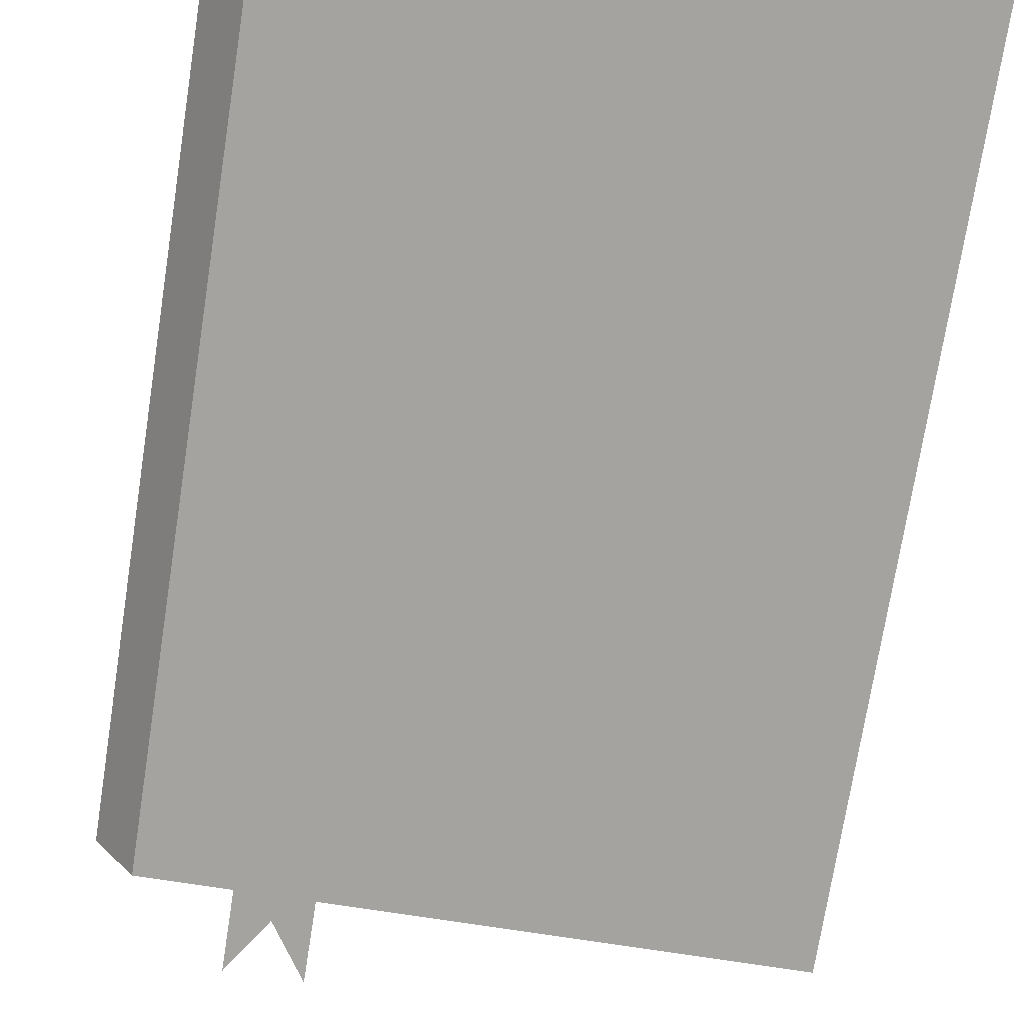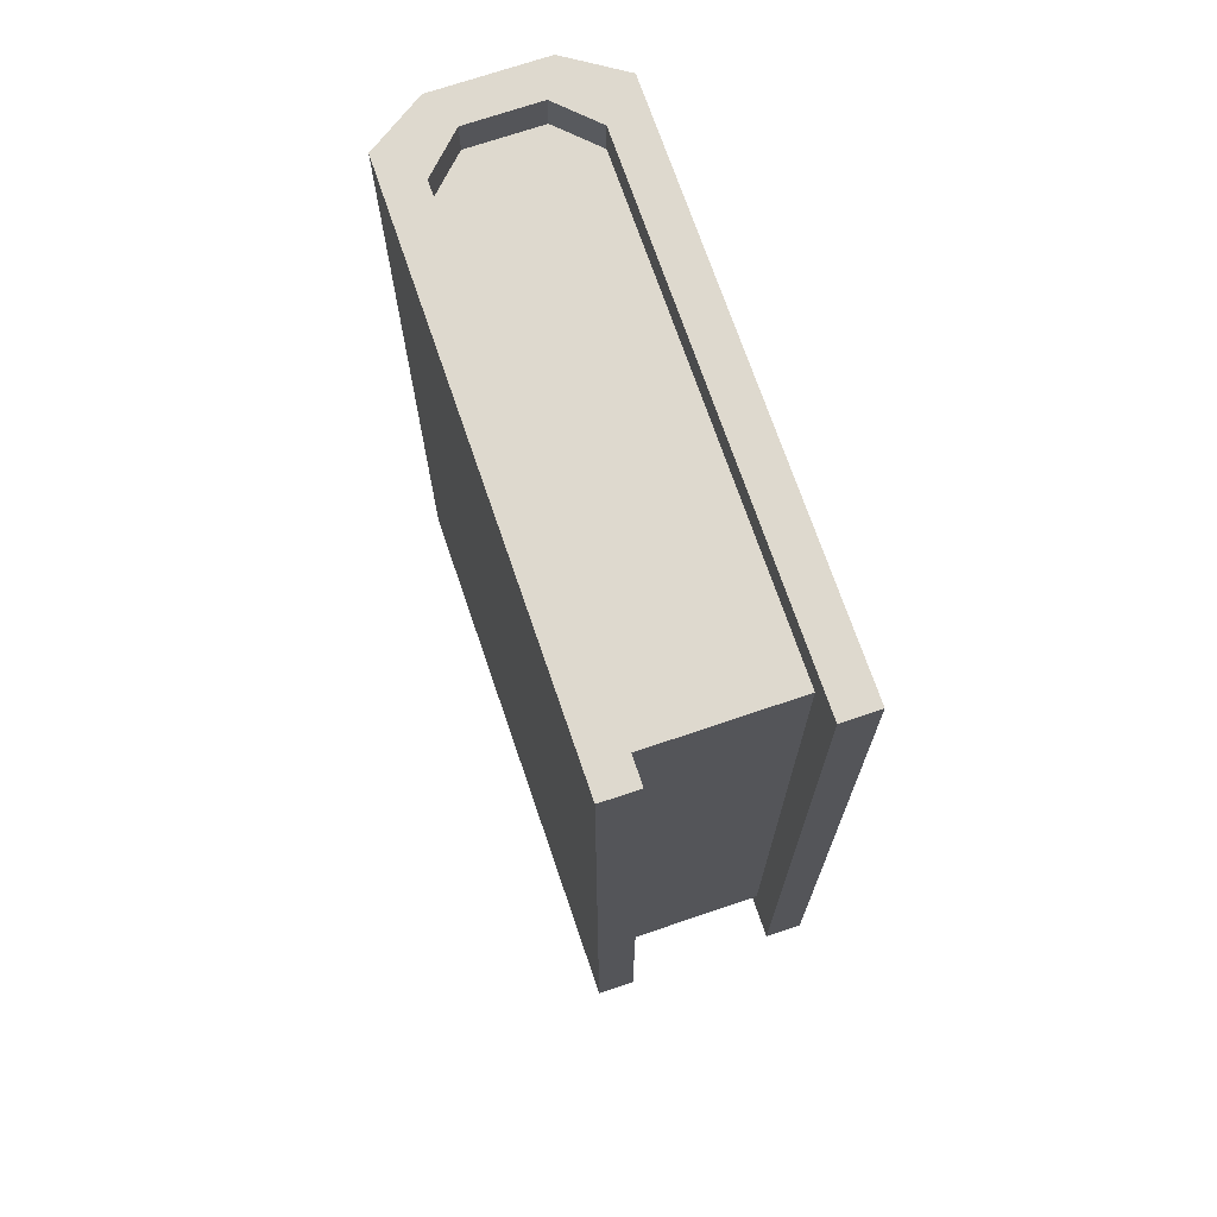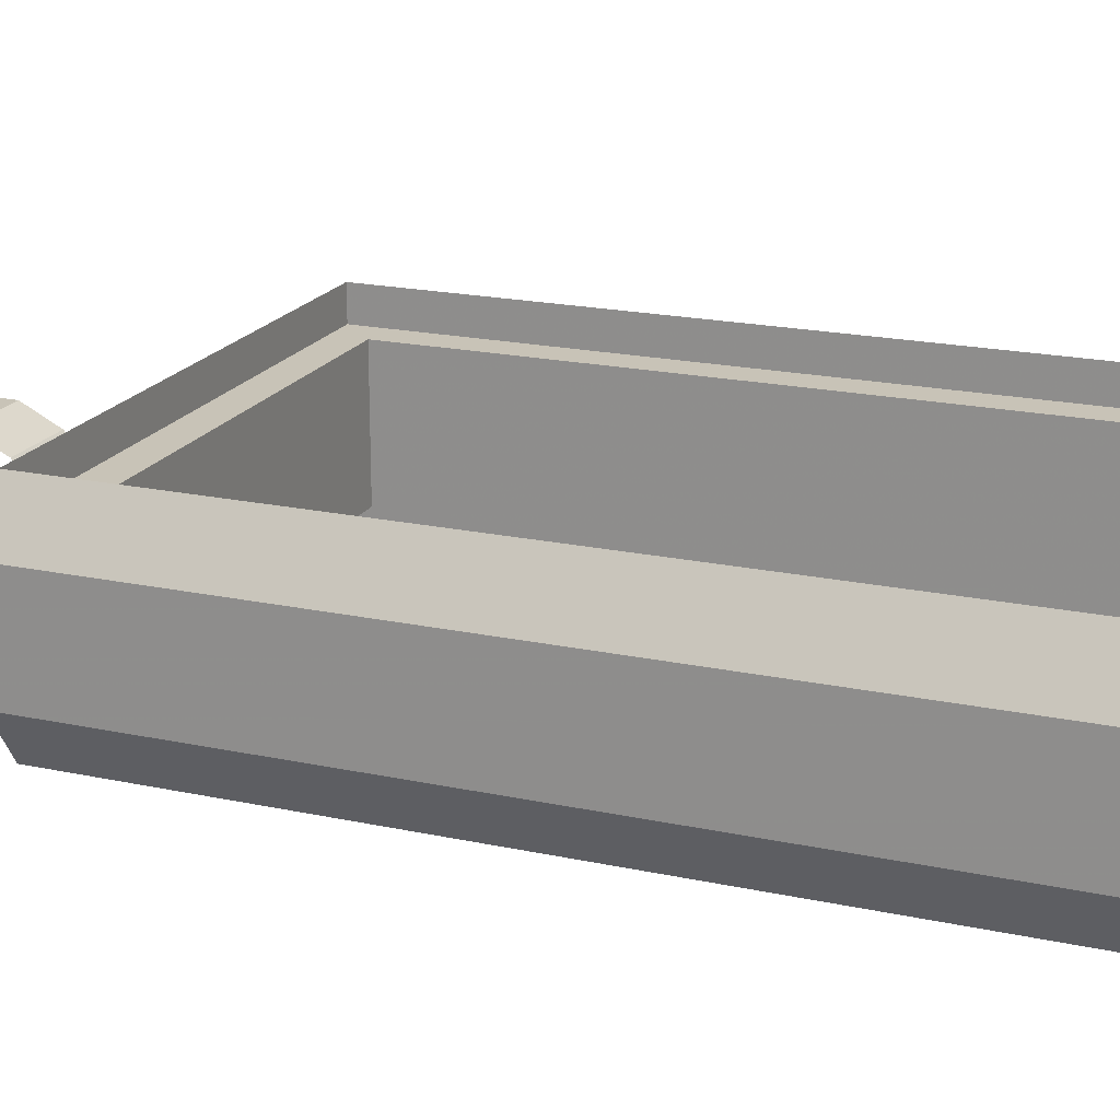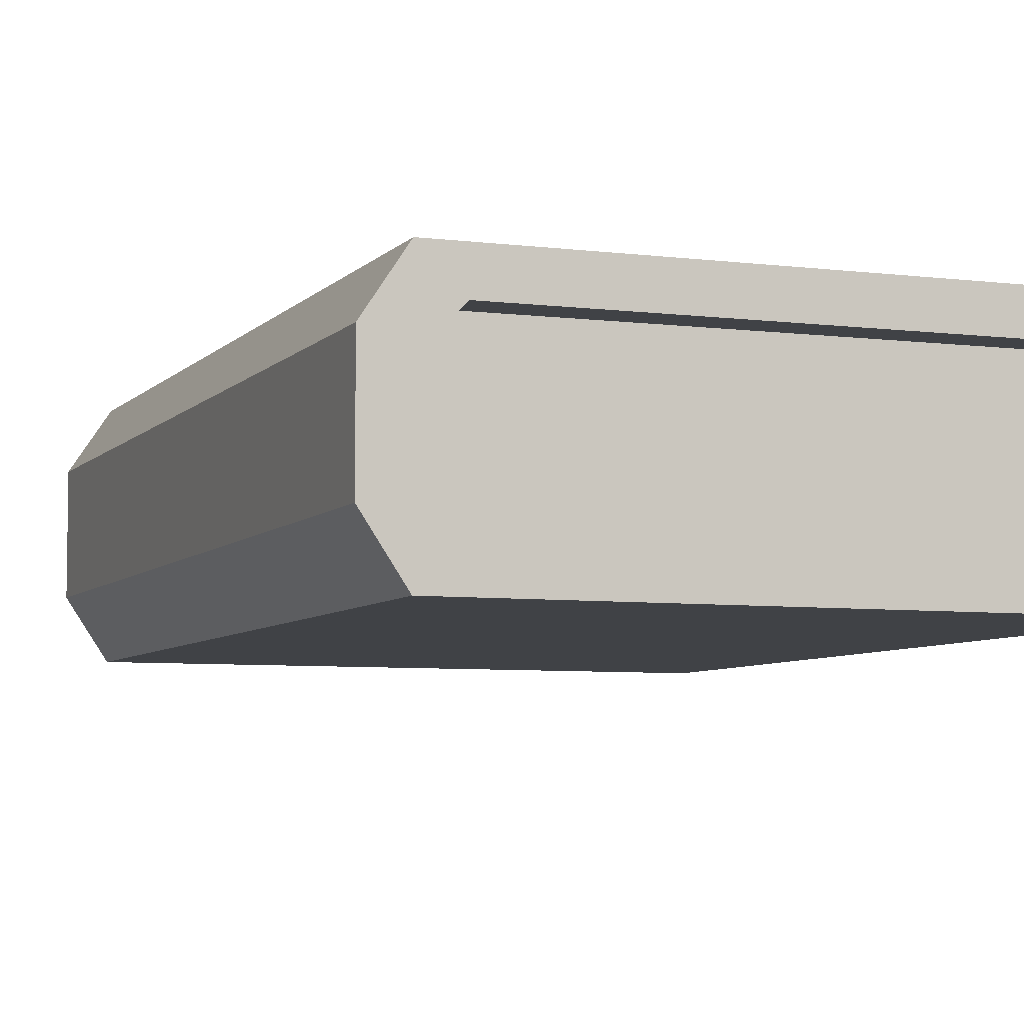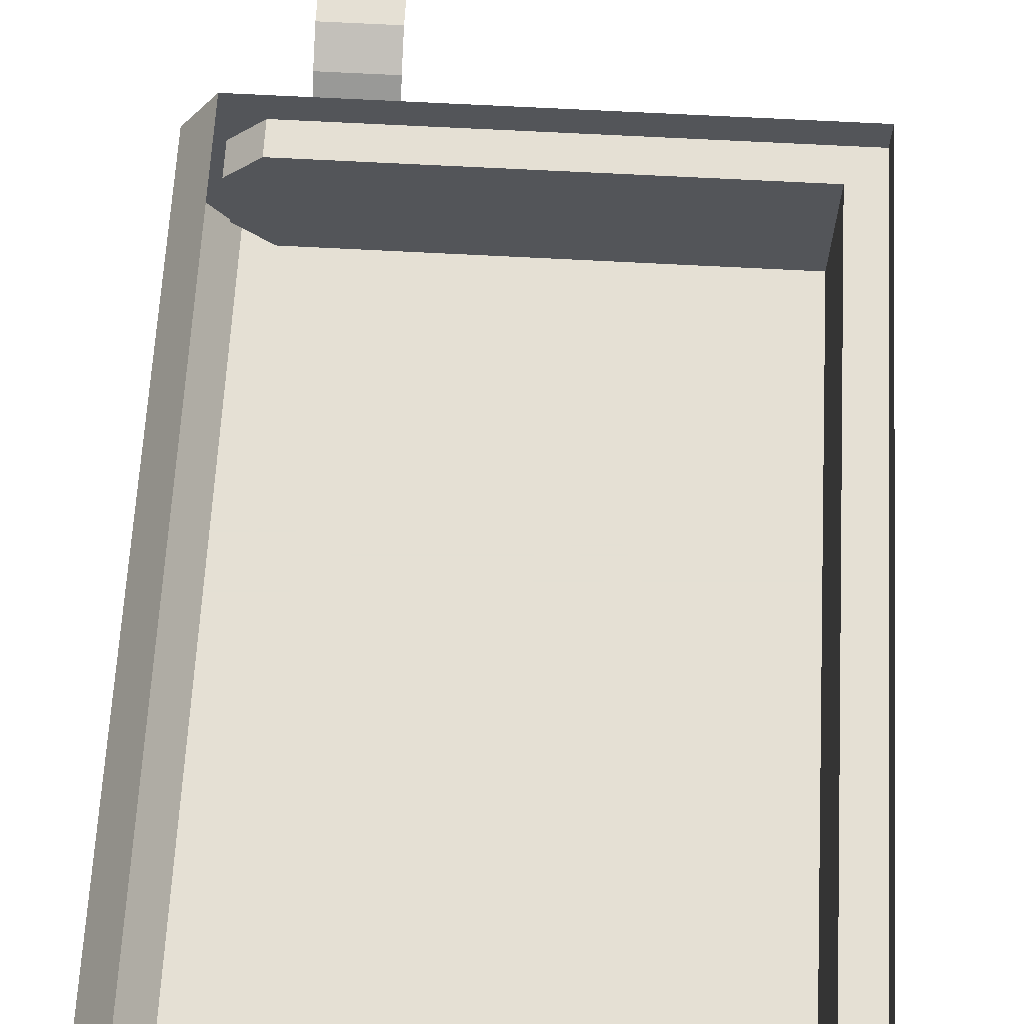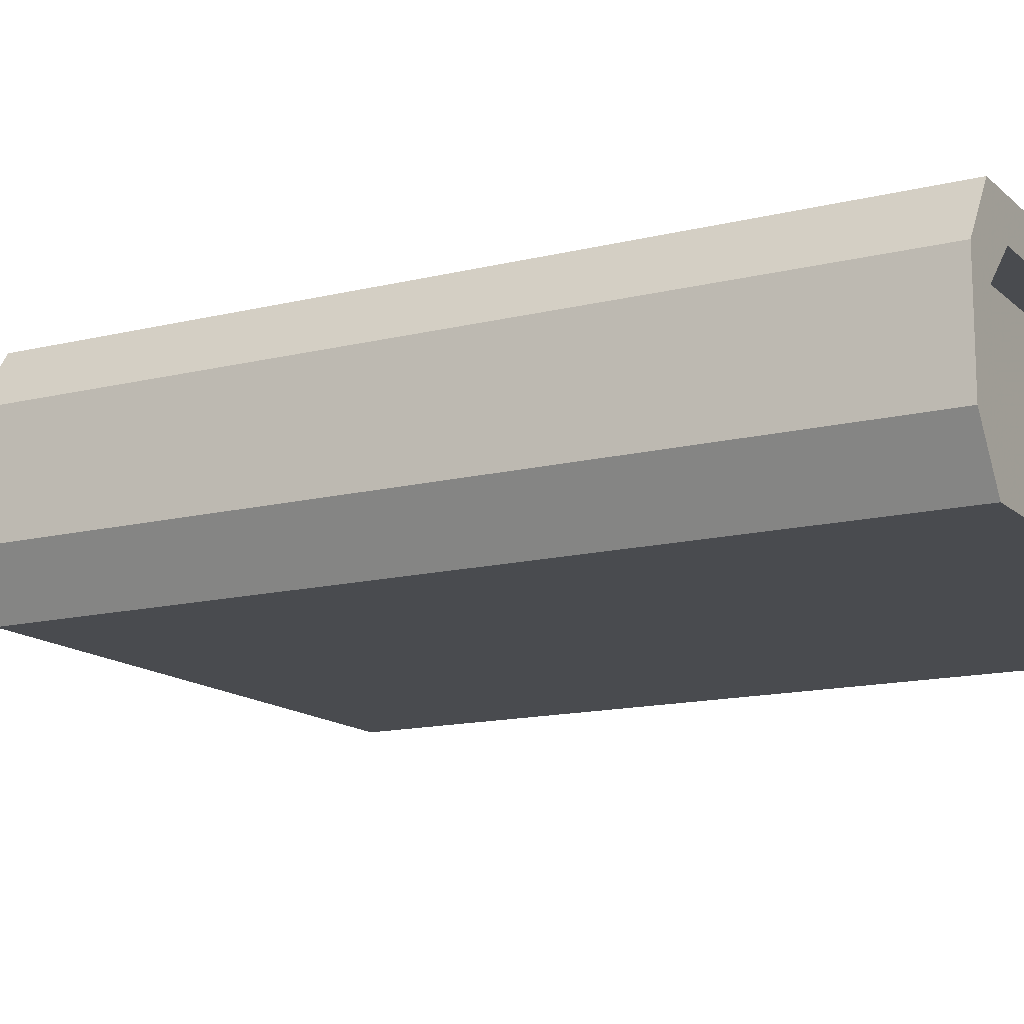
<metadata>
{"format":"obj","ext":"obj","renderer":"f3d","projection":"perspective","resolution":1024,"background":"white","views":[{"elev":-72.9,"azim":-8.9,"up":"+Y"},{"elev":71.4,"azim":71.2,"up":"+Z"},{"elev":19.6,"azim":-68.1,"up":"+Y"},{"elev":-6.1,"azim":-21.2,"up":"+Y"},{"elev":65.9,"azim":3.1,"up":"+Y"},{"elev":-14.1,"azim":-61.2,"up":"+Y"}]}
</metadata>
<code>
v 0.125 -0.01562 -0.2188
v -0.09375 -0.01562 -0.2188
v -0.1094 0 -0.2188
v 0.125 0 -0.2188
v 0.125 -0.01562 0.125
v 0.1094 -0.01562 0.1094
v 0.1094 -0.01562 -0.2031
v -0.09375 -0.01562 -0.2031
v -0.1094 -0.03125 -0.2031
v -0.1094 -0.03125 -0.2188
v -0.125 -0.02344 -0.2188
v -0.1094 0 0.125
v -0.125 -0.02344 0.125
v -0.1094 -0.03125 0.125
v -0.09375 -0.01562 0.125
v 0.125 0 0.125
v 0.125 -0.09375 -0.2188
v -0.1094 -0.09375 -0.2188
v -0.09375 -0.07812 -0.2188
v 0.125 -0.07812 -0.2188
v 0.125 -0.09375 0.125
v -0.1094 -0.09375 0.125
v -0.125 -0.07031 0.125
v -0.125 -0.07031 -0.2188
v -0.1094 -0.0625 -0.2188
v -0.09375 -0.07812 -0.2031
v -0.1094 -0.0625 -0.2031
v 0.1094 -0.07812 -0.2031
v 0.1094 -0.07812 0.1094
v -0.1094 -0.03125 0.1094
v -0.1094 -0.0625 0.1094
v -0.09375 -0.07812 0.1094
v -0.09375 -0.07812 0.125
v -0.1094 -0.0625 0.125
v 0.125 -0.07812 0.125
v -0.09375 -0.01562 0.1094
v -0.07812 -0.02344 -0.2188
v -0.04688 -0.02344 -0.2188
v -0.04688 -0.03125 -0.2031
v -0.07812 -0.03125 -0.2031
v -0.07812 -0.007812 -0.2344
v -0.04688 -0.007812 -0.2344
v -0.07812 0 -0.25
v -0.04688 0 -0.25
v -0.0625 0 -0.2734
v -0.07812 0 -0.2734
v -0.07812 0 -0.2969
v -0.04688 0 -0.2734
v -0.04688 0 -0.2969
v -0.07812 -0.03125 0.1094
v -0.04688 -0.03125 0.1094
v -0.04688 -0.01562 0.1094
v -0.07812 -0.01562 0.1094
v -0.07812 -0.09375 -0.03906
v 0.007812 -0.09375 -0.03906
v 0 -0.09375 -0.02344
v -0.07031 -0.09375 -0.02344
v 0.007812 -0.09375 -0.1094
v -0.07812 -0.09375 -0.1172
v -0.07031 -0.09375 -0.1328
v 0.007812 -0.09375 -0.1328
v 0.02344 -0.09375 -0.125
v 0.07031 -0.09375 -0.03906
v 0.05469 -0.09375 -0.03125
v 0.1172 -0.09375 -0.007812
v 0.05469 -0.09375 0.02344
v -0.09375 -0.09375 -0.0625
v -0.1094 -0.09375 -0.05469
v -0.1094 -0.09375 -0.1016
v -0.09375 -0.09375 -0.09375
v -0.09375 -0.09375 -0.1094
v -0.07812 -0.09375 -0.1094
v -0.07812 -0.09375 -0.1016
v -0.07812 -0.09375 -0.05469
v -0.07812 -0.09375 -0.04688
v -0.09375 -0.09375 -0.04688
f 1 2 3
f 1 3 4
f 1 4 5
f 2 10 3
f 3 10 11
f 3 11 12
f 12 11 13
f 12 13 14
f 12 14 15
f 12 15 16
f 16 15 5
f 16 5 4
f 1 5 6
f 1 6 7
f 1 7 2
f 2 7 8
f 2 8 9
f 2 9 10
f 19 25 26
f 26 25 27
f 32 31 33
f 33 31 34
f 36 6 5
f 36 5 15
f 36 15 14
f 36 14 30
f 34 31 30
f 34 30 14
f 34 14 13
f 34 13 23
f 27 25 10
f 27 10 9
f 24 23 13
f 24 13 11
f 24 11 10
f 24 10 25
f 17 18 19
f 17 19 20
f 17 20 21
f 17 21 18
f 18 21 22
f 18 22 23
f 18 23 24
f 18 24 25
f 18 25 19
f 33 34 22
f 33 22 35
f 35 22 21
f 35 21 20
f 34 23 22
f 26 27 28
f 28 27 7
f 28 7 6
f 28 6 29
f 29 6 30
f 29 30 31
f 29 31 32
f 36 30 6
f 27 9 7
f 7 9 8
f 37 38 39
f 37 39 40
f 41 42 38
f 41 38 37
f 43 44 42
f 43 42 41
f 50 51 52
f 50 52 53
f 45 44 43
f 45 43 46
f 45 46 47
f 45 48 44
f 48 45 49
f 54 55 56
f 54 56 57
f 58 59 60
f 58 60 61
f 58 61 62
f 58 62 63
f 58 63 64
f 64 63 65
f 64 65 66
f 67 68 69
f 67 69 70
f 70 69 71
f 70 71 72
f 70 72 73
f 73 72 58
f 73 58 55
f 73 55 74
f 74 55 75
f 74 75 76
f 74 76 67
f 67 76 68
f 55 54 75
f 58 72 59

</code>
